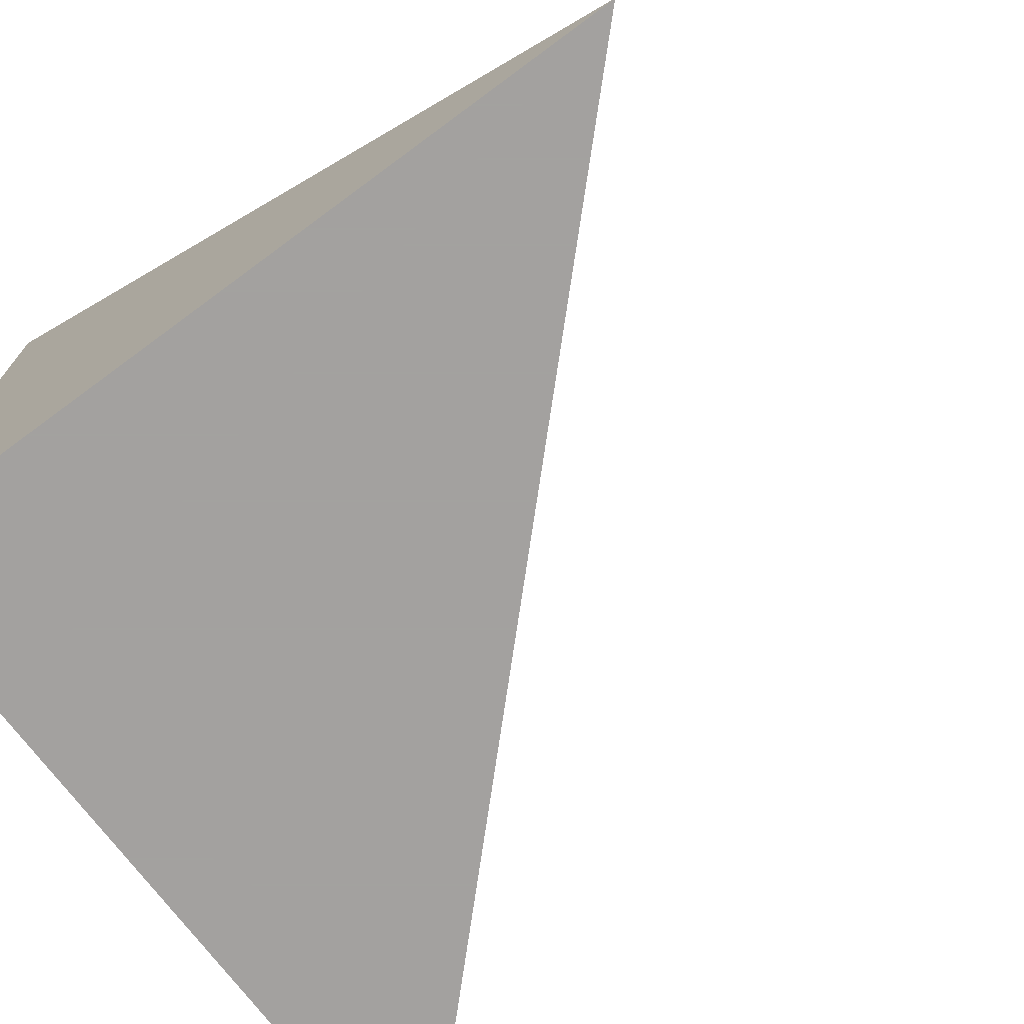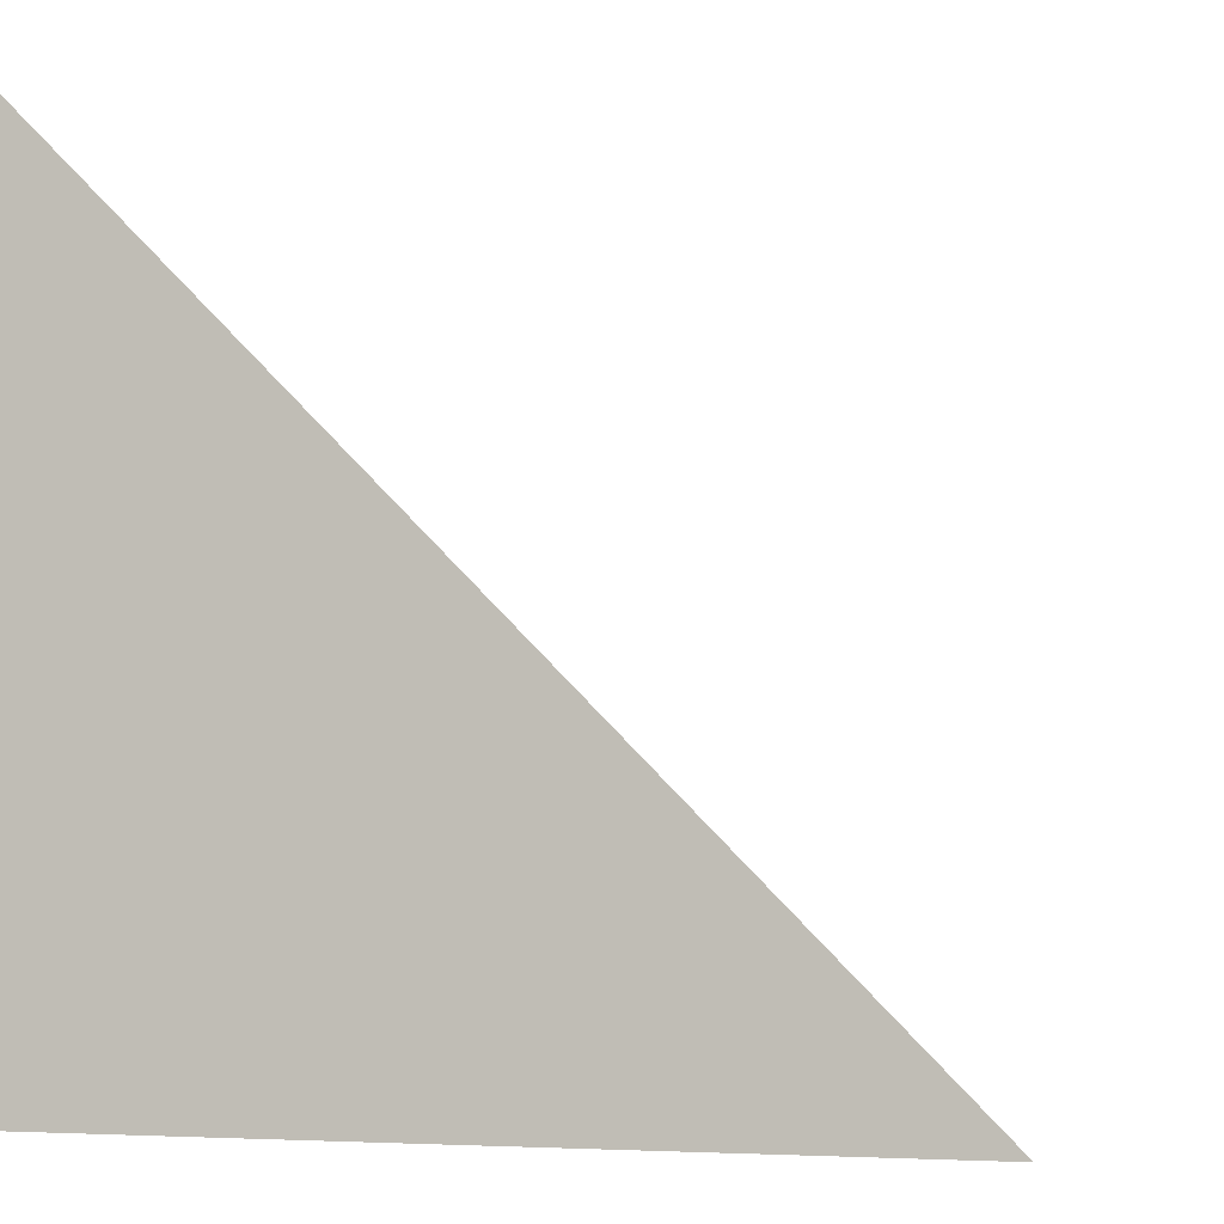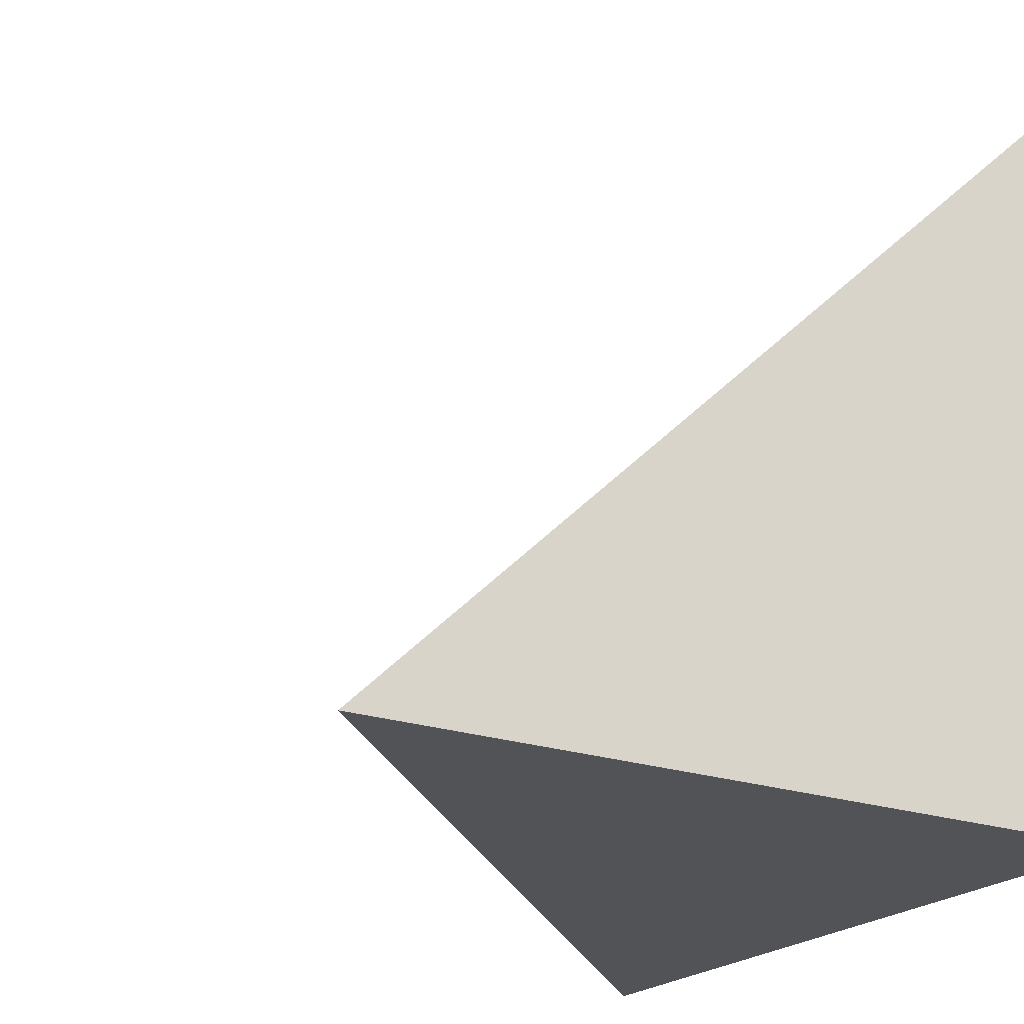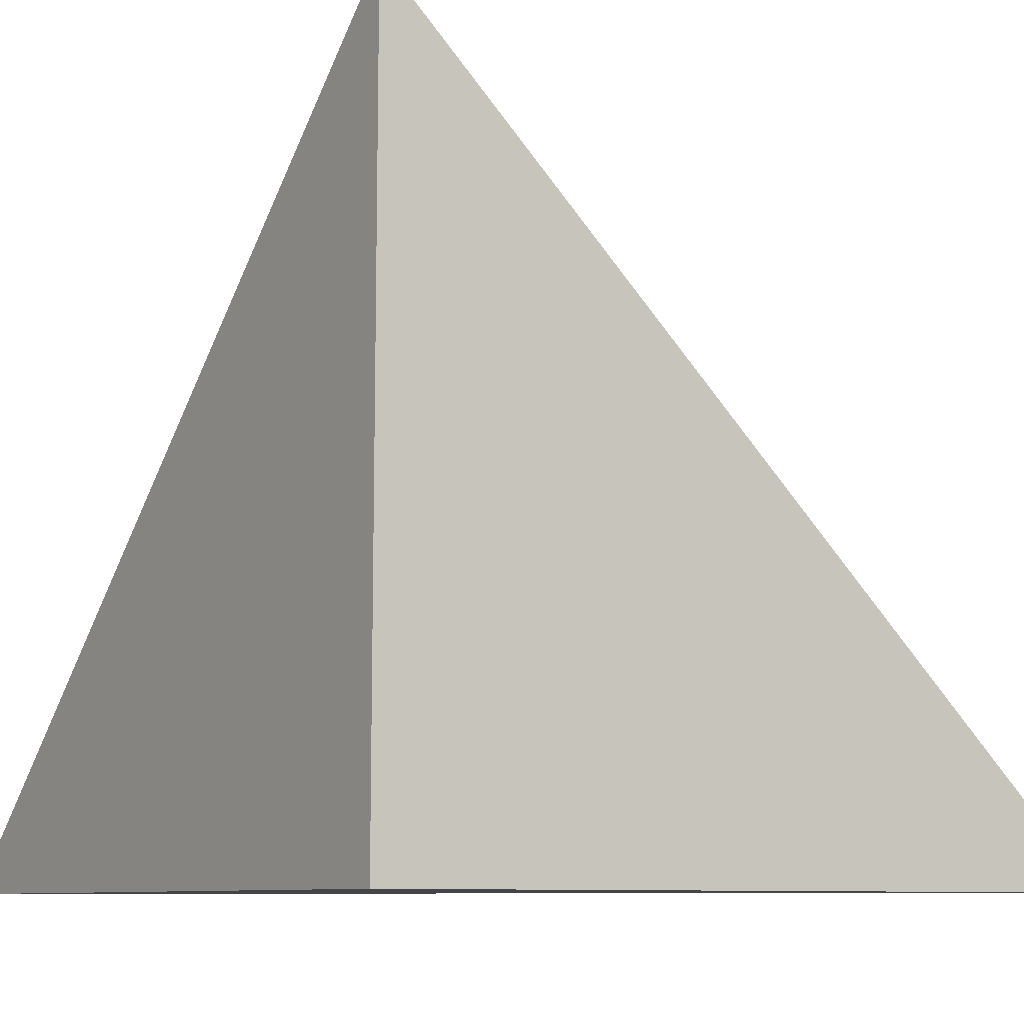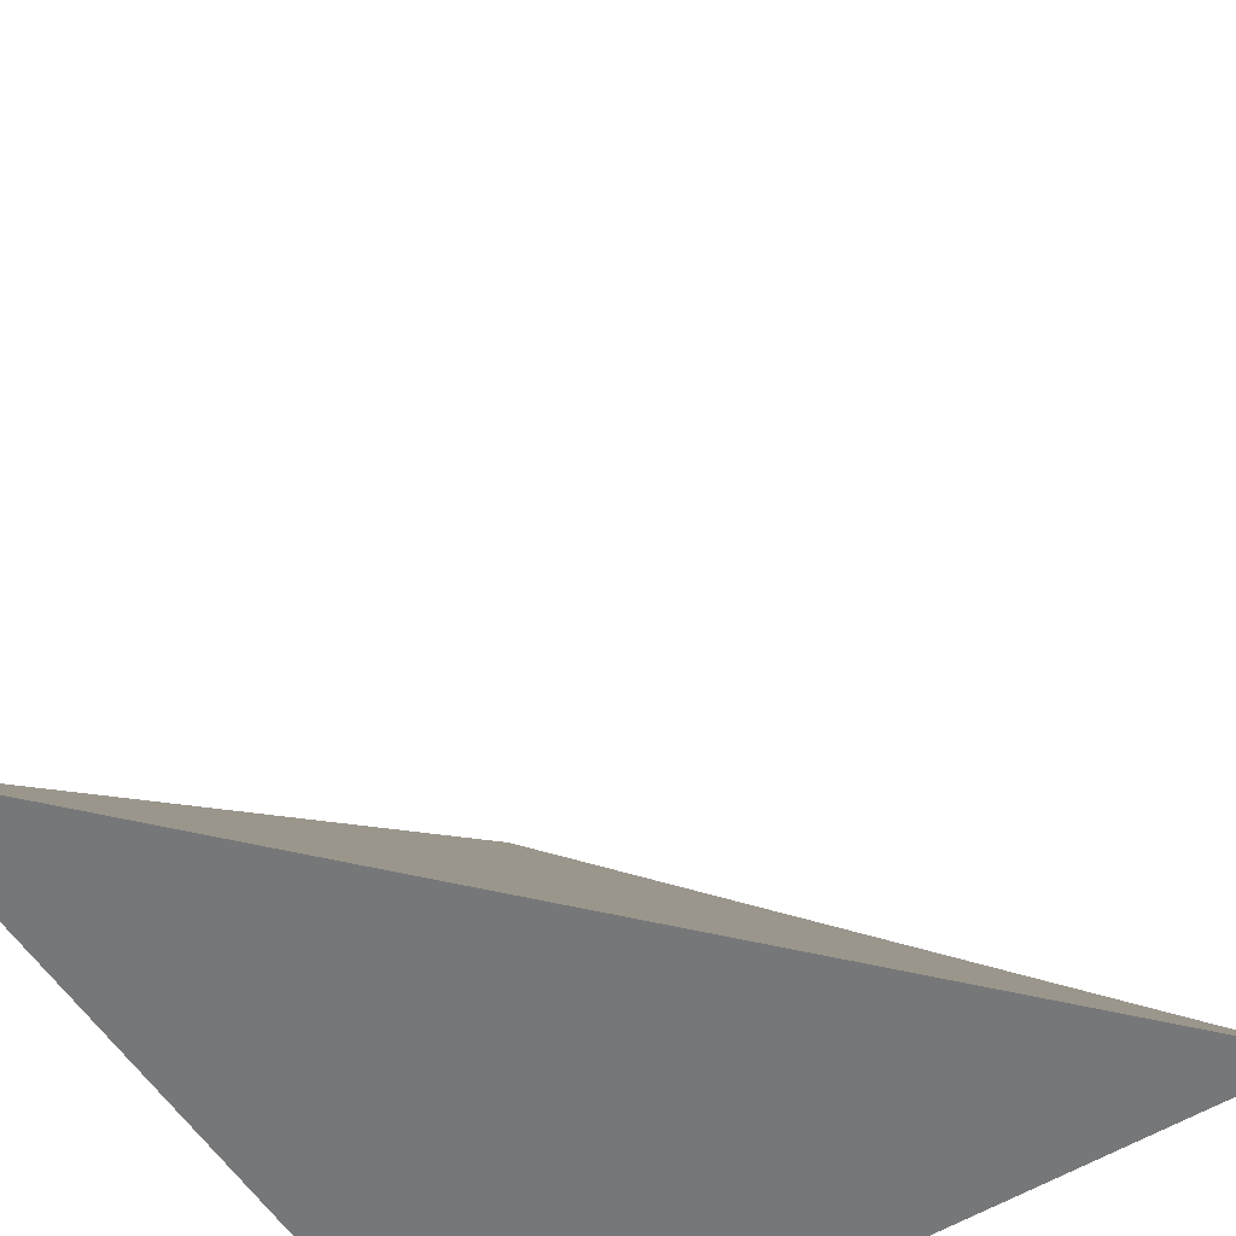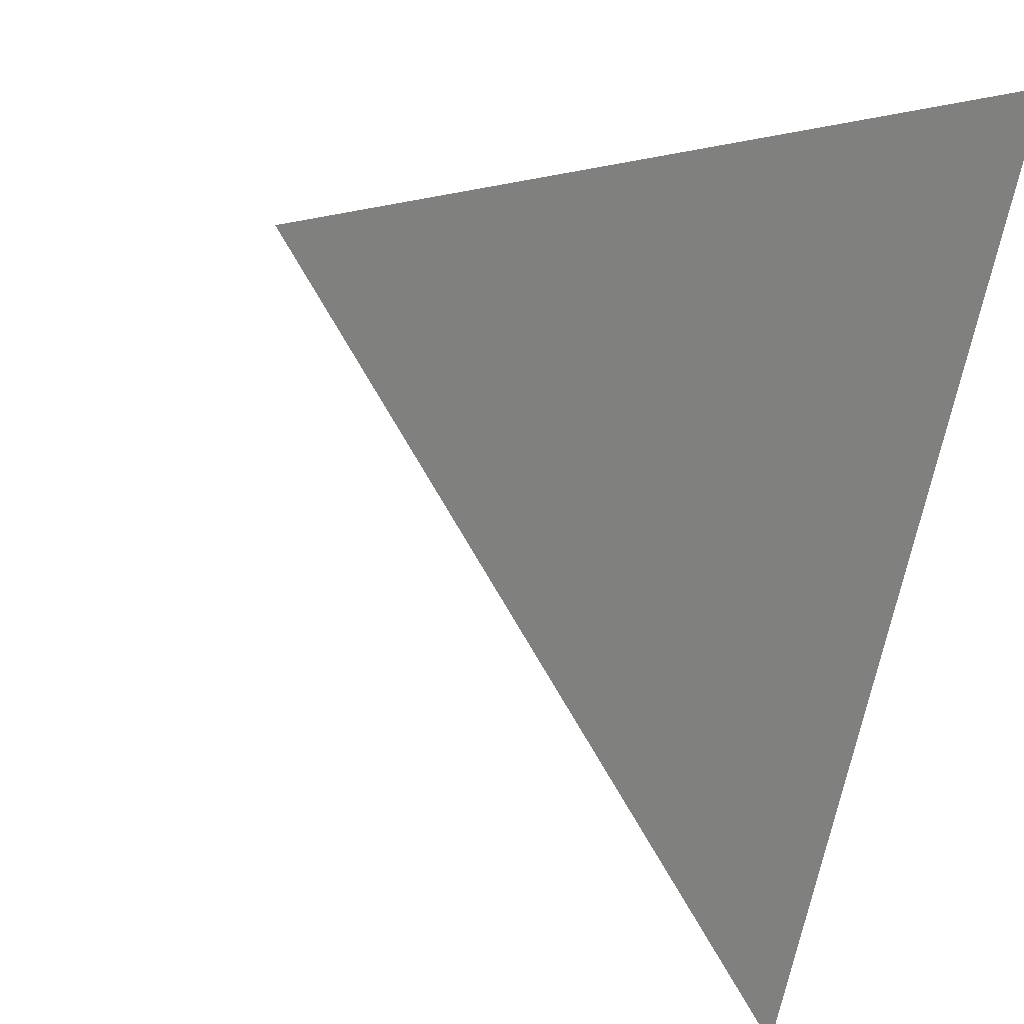
<metadata>
{"format":"obj","ext":"obj","renderer":"f3d","projection":"perspective","resolution":1024,"background":"white","views":[{"elev":-72.3,"azim":-53.3,"up":"+Y"},{"elev":-2.5,"azim":14.9,"up":"+Z"},{"elev":-21.8,"azim":148.4,"up":"+Y"},{"elev":-8.7,"azim":-123.7,"up":"+Y"},{"elev":-56.7,"azim":122.1,"up":"+Z"},{"elev":72.3,"azim":104.7,"up":"+Y"}]}
</metadata>
<code>
v  0.9967  0  0.9967
v  2  0  1
v  1.003  0.9582  1.003
v  1  0  2
f 1 3 2
f 1 4 3
f 1 2 4
f 2 3 4

</code>
